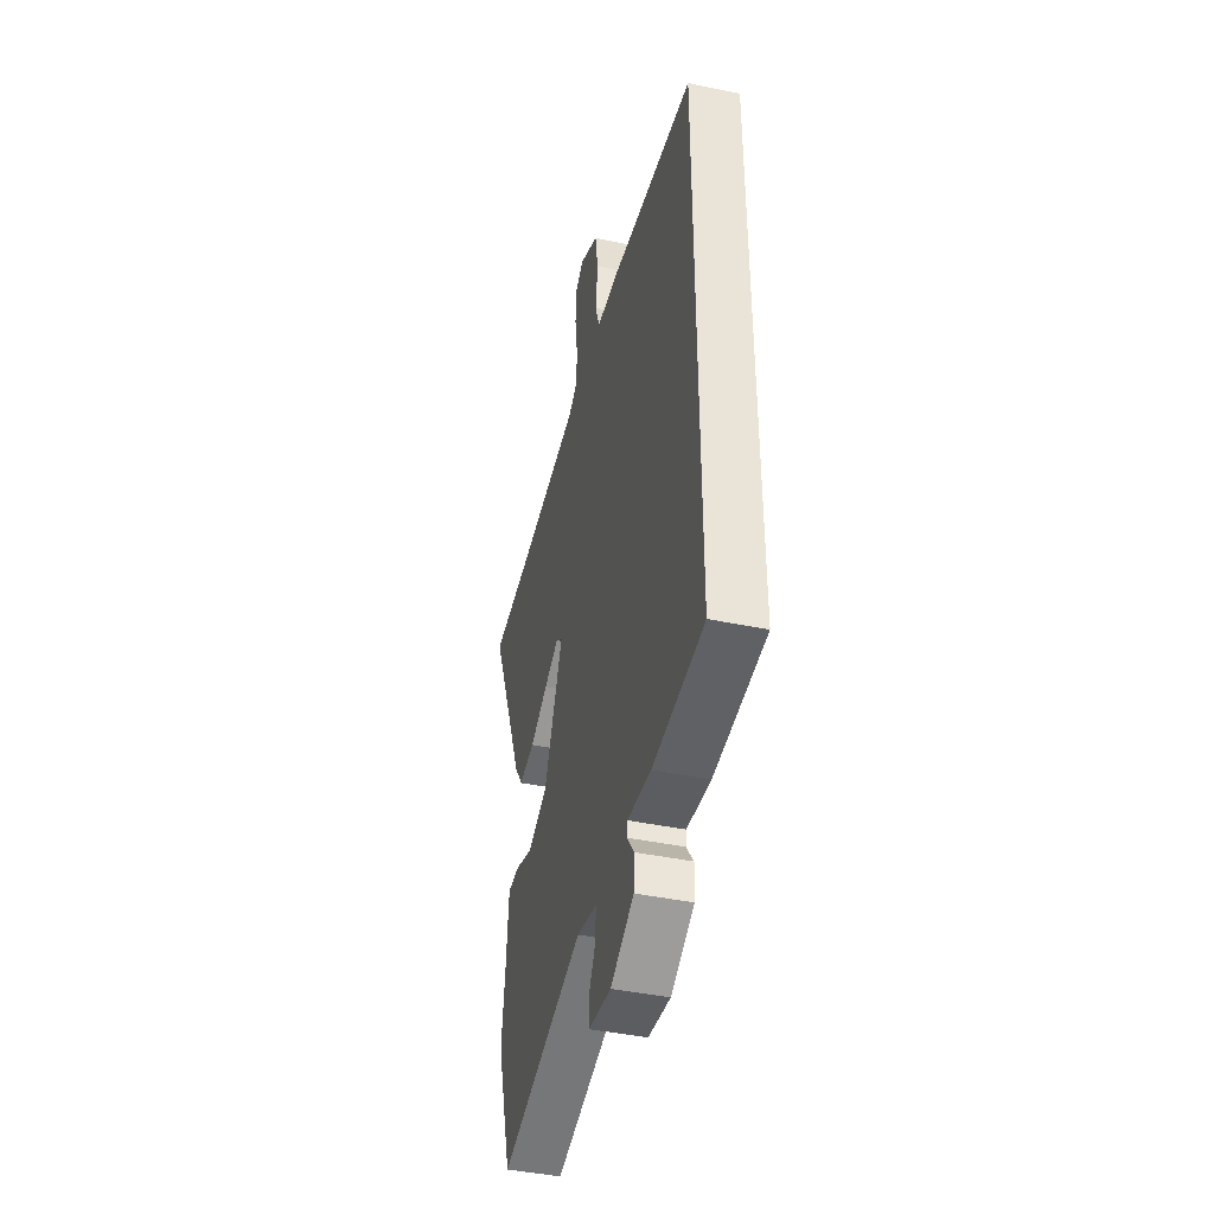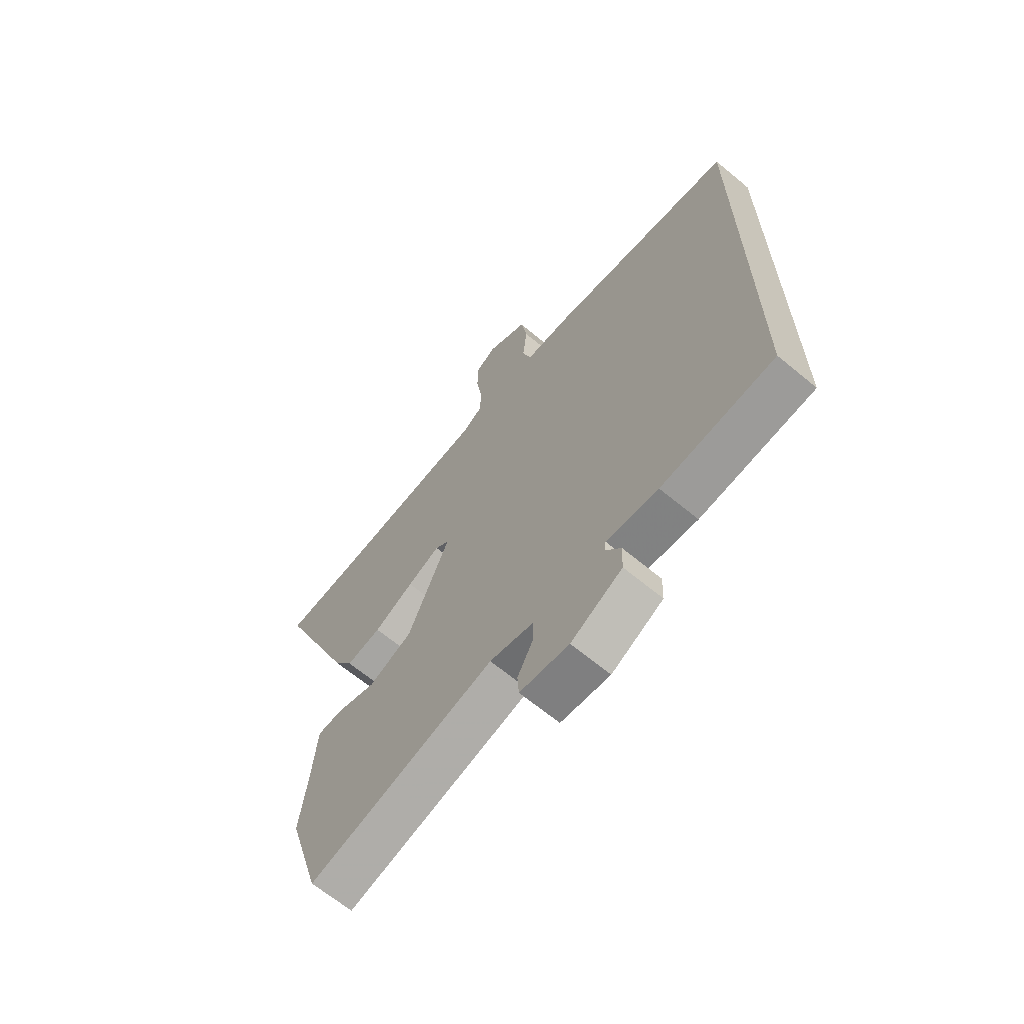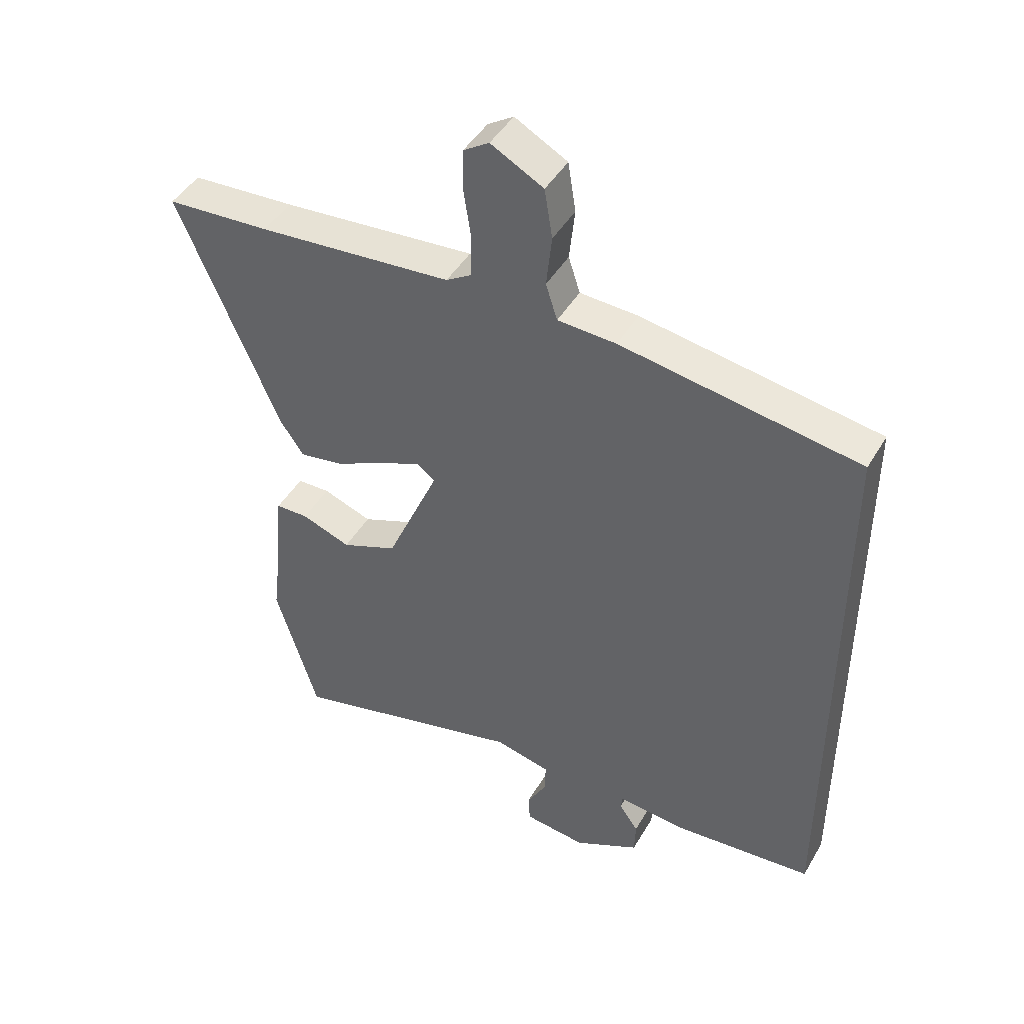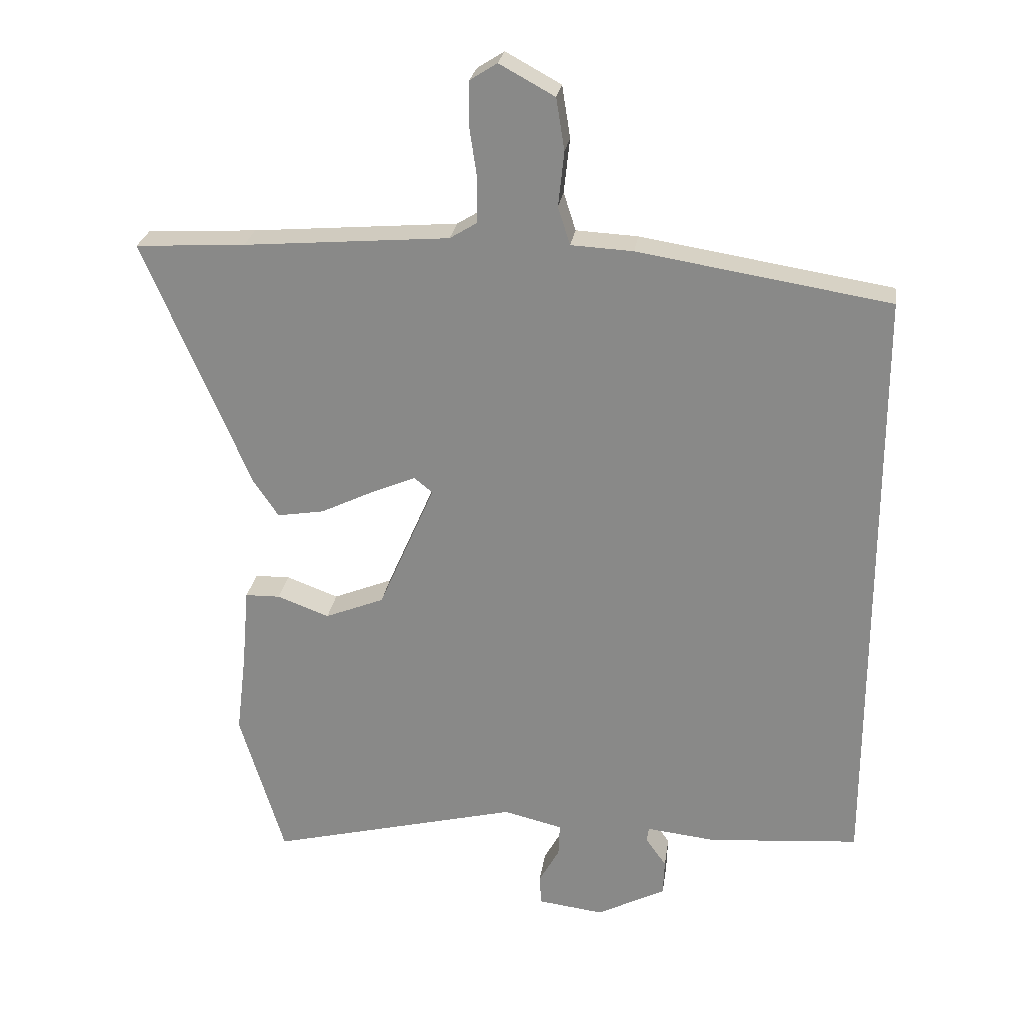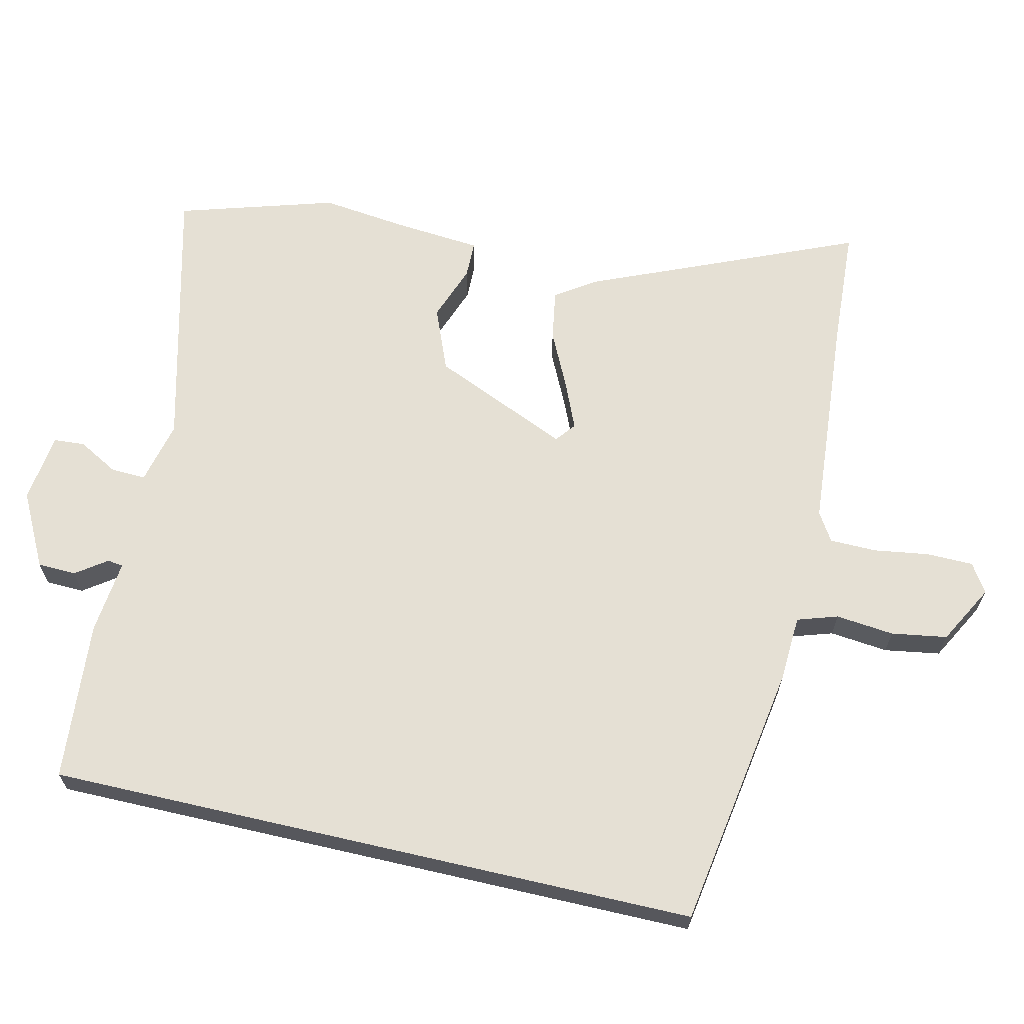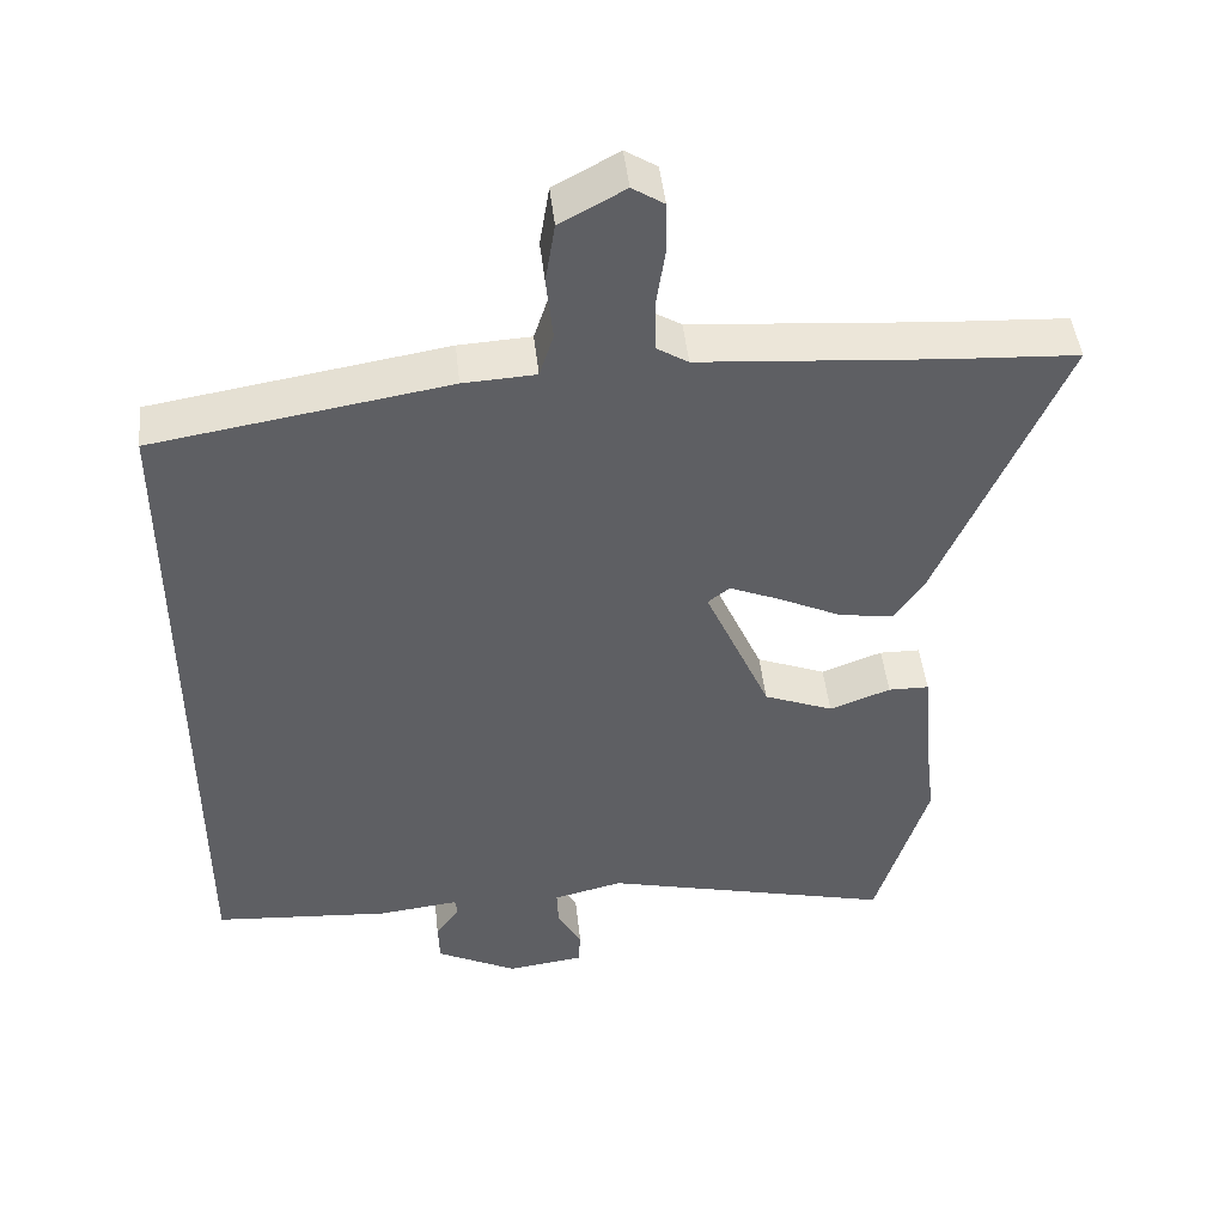
<metadata>
{"format":"obj","ext":"obj","renderer":"f3d","projection":"perspective","resolution":1024,"background":"white","views":[{"elev":-43.1,"azim":-103.9,"up":"+Z"},{"elev":-66.0,"azim":-129.8,"up":"+Z"},{"elev":45.1,"azim":-151.3,"up":"+Z"},{"elev":25.6,"azim":-171.8,"up":"+Z"},{"elev":65.6,"azim":-77.0,"up":"+Y"},{"elev":46.7,"azim":-6.3,"up":"+Z"}]}
</metadata>
<code>
v -0.5 0.07 -0.493
v -0.5 0.07 0.457
v -0.109 0.07 0.52
v -0.013 0.07 0.525
v 0.006 0.07 0.584
v -0.003 0.07 0.669
v 0.01 0.07 0.75
v 0.096 0.07 0.797
v 0.138 0.07 0.77
v 0.139 0.07 0.702
v 0.127 0.07 0.621
v 0.128 0.07 0.553
v 0.17 0.07 0.527
v 0.489 0.07 0.501
v 0.66 0.07 0.491
v 0.495 0.07 0.102
v 0.456 0.07 0.044
v 0.383 0.07 0.056
v 0.3 0.07 0.096
v 0.232 0.07 0.125
v 0.203 0.07 0.102
v 0.29 0.07 -0.098
v 0.382 0.07 -0.135
v 0.463 0.07 -0.105
v 0.517 0.07 -0.106
v 0.528 0.07 -0.233
v 0.543 0.07 -0.357
v 0.474 0.07 -0.586
v 0.085 0.07 -0.489
v -0.007 0.07 -0.511
v -0.005 0.07 -0.562
v 0.027 0.07 -0.62
v 0.024 0.07 -0.666
v -0.078 0.07 -0.679
v -0.185 0.07 -0.624
v -0.187 0.07 -0.568
v -0.155 0.07 -0.523
v -0.158 0.07 -0.5
v -0.266 0.07 -0.512
v -0.5 0 -0.493
v -0.5 0 0.457
v -0.109 0 0.52
v -0.013 0 0.525
v 0.006 0 0.584
v -0.003 0 0.669
v 0.01 0 0.75
v 0.096 0 0.797
v 0.138 0 0.77
v 0.139 0 0.702
v 0.127 0 0.621
v 0.128 0 0.553
v 0.17 0 0.527
v 0.489 0 0.501
v 0.66 0 0.491
v 0.495 0 0.102
v 0.456 0 0.044
v 0.383 0 0.056
v 0.3 0 0.096
v 0.232 0 0.125
v 0.203 0 0.102
v 0.29 0 -0.098
v 0.382 0 -0.135
v 0.463 0 -0.105
v 0.517 0 -0.106
v 0.528 0 -0.233
v 0.543 0 -0.357
v 0.474 0 -0.586
v 0.085 0 -0.489
v -0.007 0 -0.511
v -0.005 0 -0.562
v 0.027 0 -0.62
v 0.024 0 -0.666
v -0.078 0 -0.679
v -0.185 0 -0.624
v -0.187 0 -0.568
v -0.155 0 -0.523
v -0.158 0 -0.5
v -0.266 0 -0.512
f 2 3 4
f 1 2 4
f 39 1 4
f 38 39 4
f 37 38 4 5
f 35 36 37
f 34 35 37
f 33 34 37
f 32 33 37
f 31 32 37
f 30 31 37
f 29 30 37 5
f 26 27 28 29
f 25 26 29
f 24 25 29
f 23 24 29
f 22 23 29
f 21 22 29
f 21 29 5
f 5 6 7
f 21 5 7
f 20 21 7
f 19 20 7
f 17 18 19
f 16 17 19
f 15 16 19
f 14 15 19
f 13 14 19
f 12 13 19
f 12 19 7
f 11 12 7 8
f 8 9 10 11
f 43 42 41
f 43 41 40
f 43 40 78
f 43 78 77
f 44 43 77 76
f 76 75 74
f 76 74 73
f 76 73 72
f 76 72 71
f 76 71 70
f 76 70 69
f 44 76 69 68
f 68 67 66 65
f 68 65 64
f 68 64 63
f 68 63 62
f 68 62 61
f 68 61 60
f 44 68 60
f 46 45 44
f 46 44 60
f 46 60 59
f 46 59 58
f 58 57 56
f 58 56 55
f 58 55 54
f 58 54 53
f 58 53 52
f 58 52 51
f 46 58 51
f 47 46 51 50
f 50 49 48 47
f 1 40 41 2
f 2 41 42 3
f 3 42 43 4
f 4 43 44 5
f 5 44 45 6
f 6 45 46 7
f 7 46 47 8
f 8 47 48 9
f 9 48 49 10
f 10 49 50 11
f 11 50 51 12
f 12 51 52 13
f 13 52 53 14
f 14 53 54 15
f 15 54 55 16
f 16 55 56 17
f 17 56 57 18
f 18 57 58 19
f 19 58 59 20
f 20 59 60 21
f 21 60 61 22
f 22 61 62 23
f 23 62 63 24
f 24 63 64 25
f 25 64 65 26
f 26 65 66 27
f 27 66 67 28
f 28 67 68 29
f 29 68 69 30
f 30 69 70 31
f 31 70 71 32
f 32 71 72 33
f 33 72 73 34
f 34 73 74 35
f 35 74 75 36
f 36 75 76 37
f 37 76 77 38
f 38 77 78 39
f 39 78 40 1

</code>
